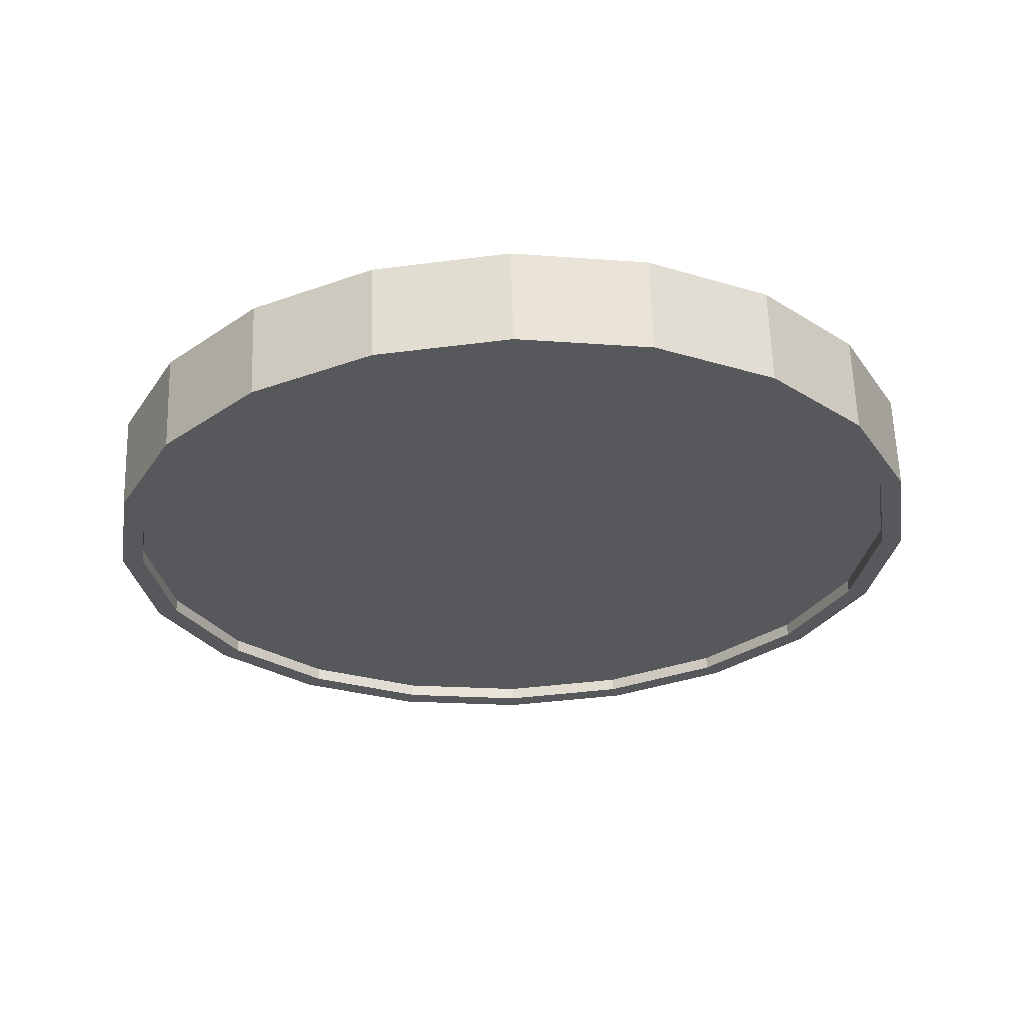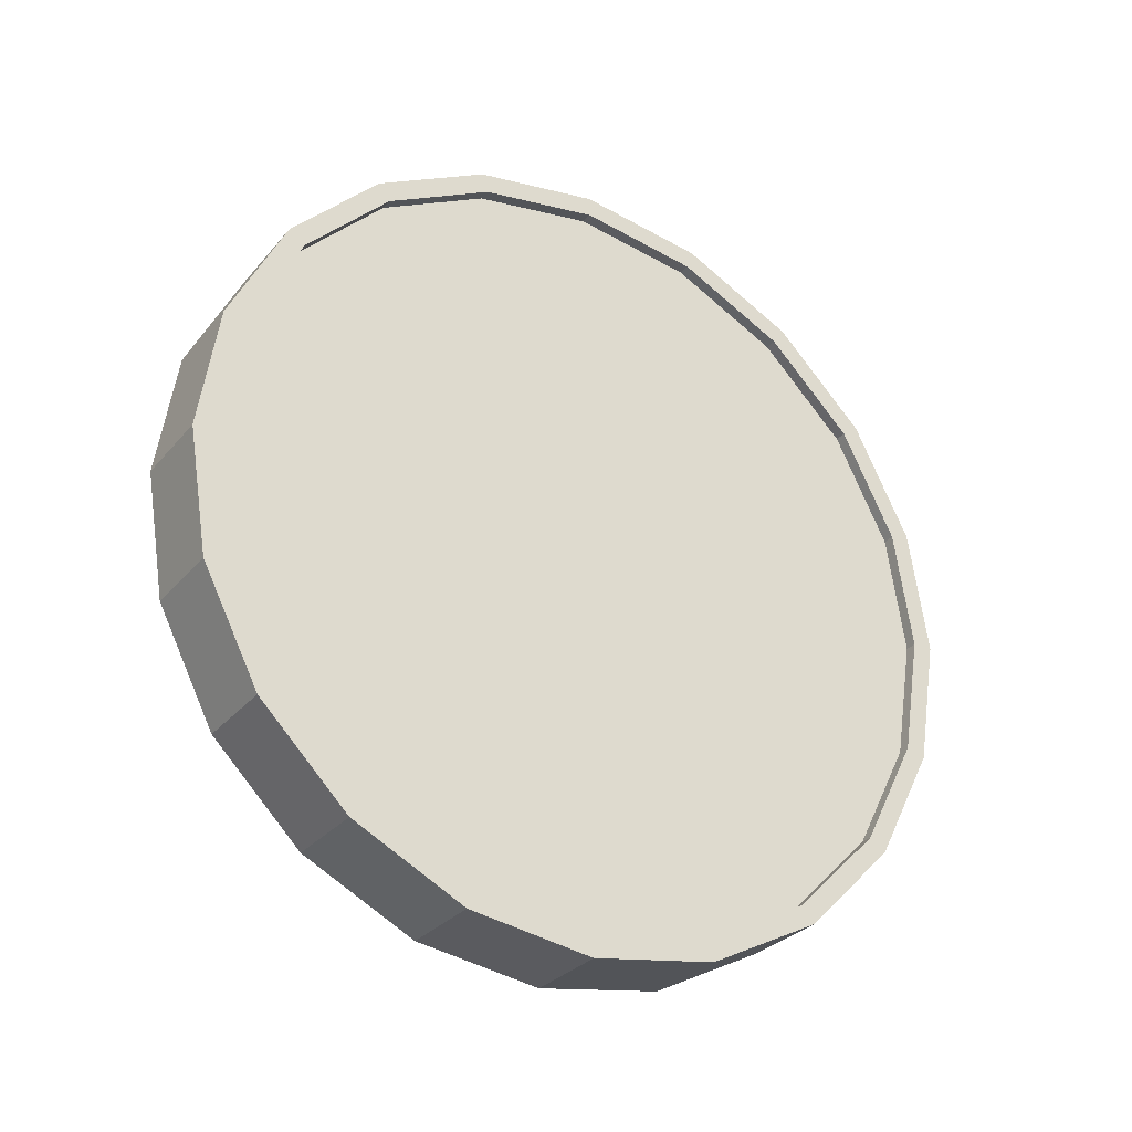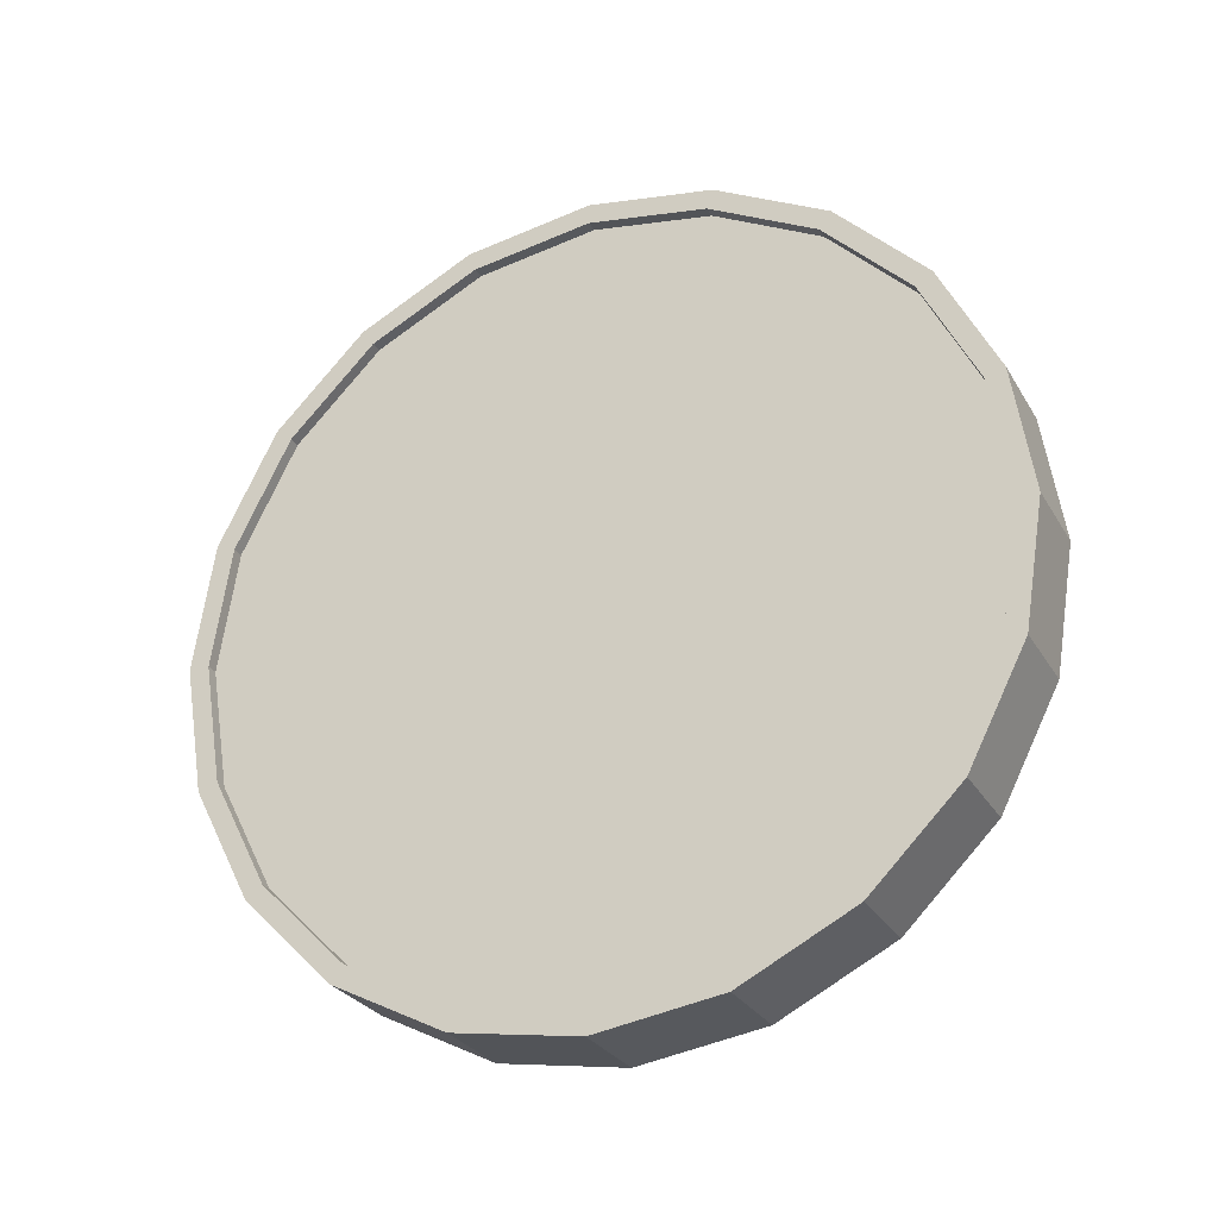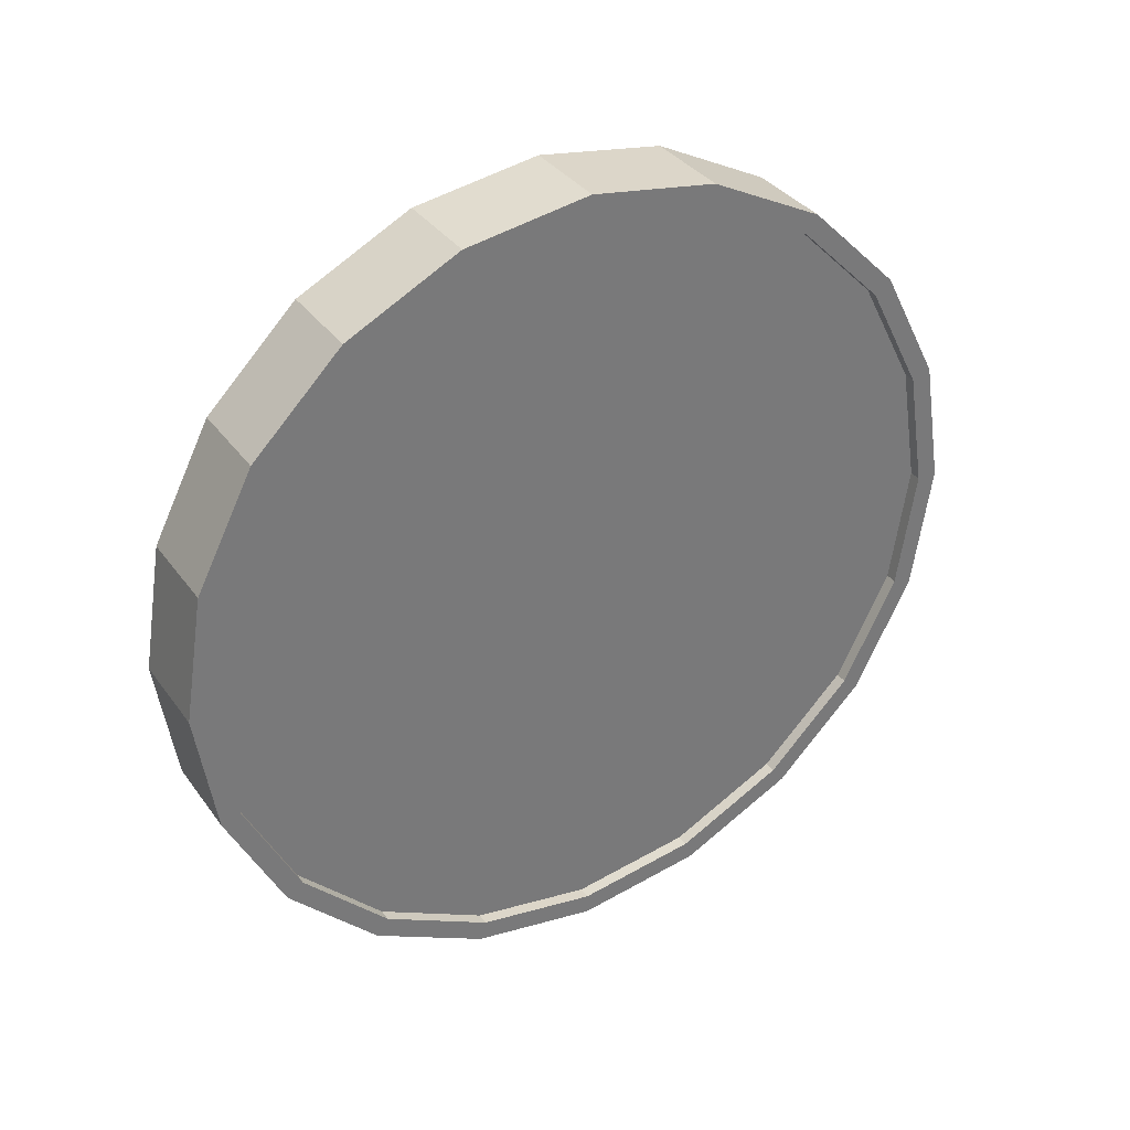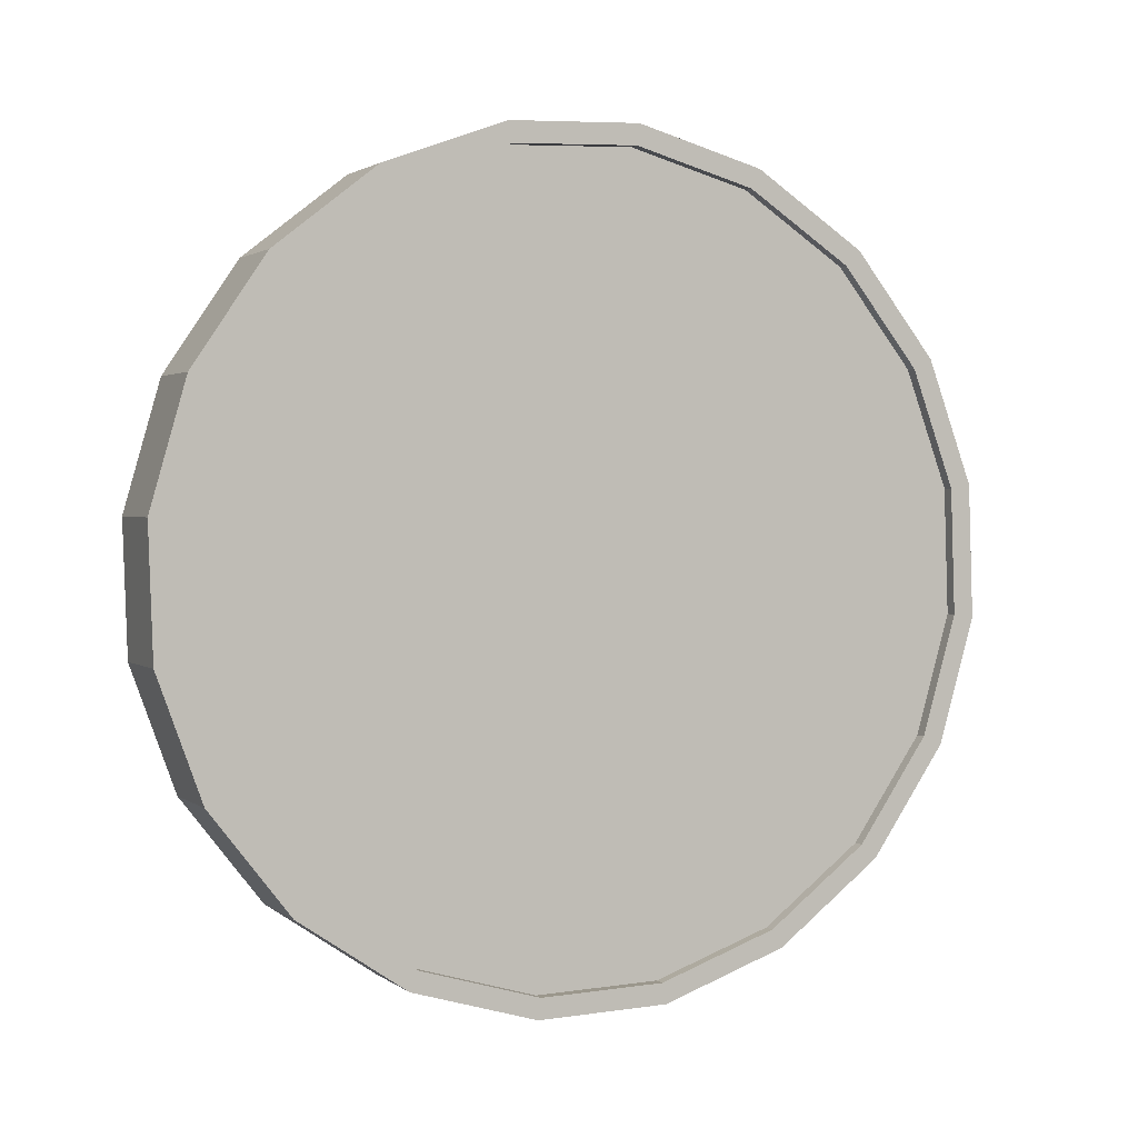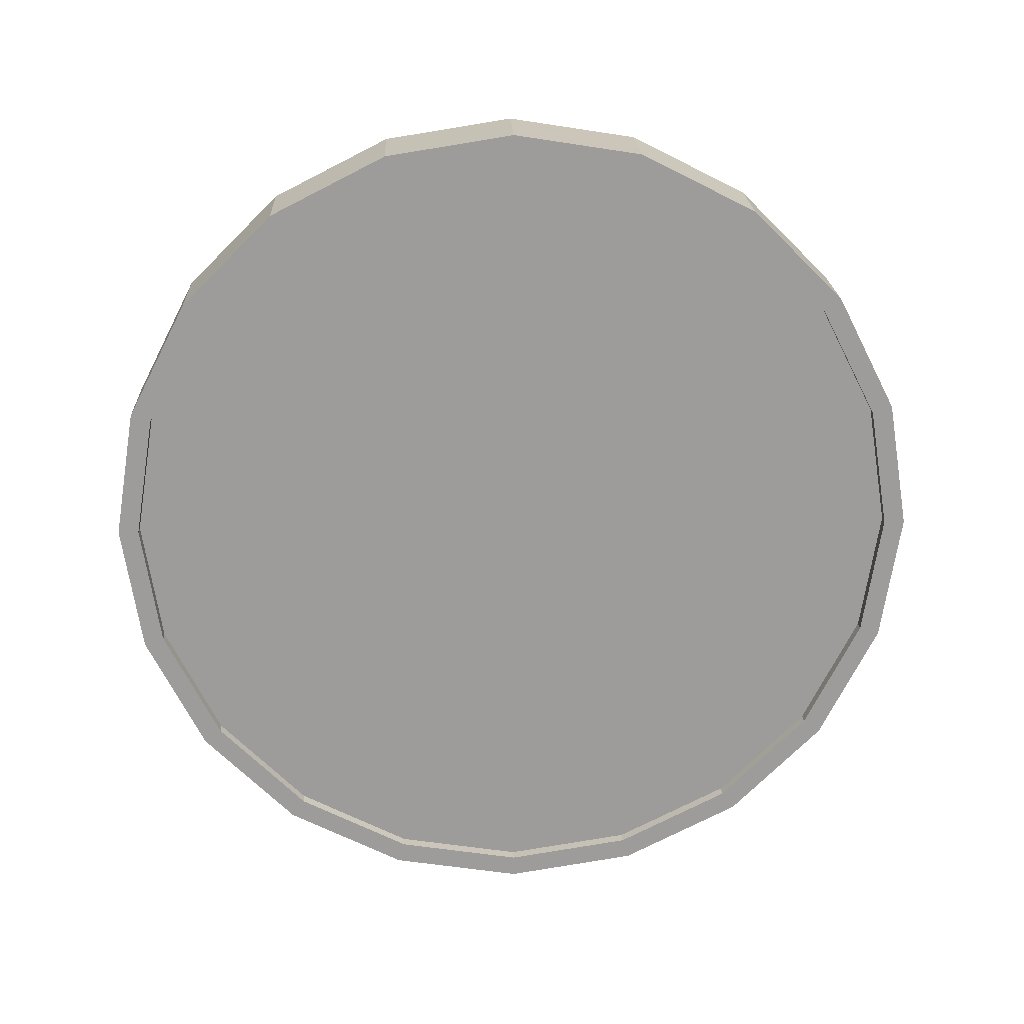
<metadata>
{"format":"obj","ext":"obj","renderer":"f3d","projection":"perspective","resolution":1024,"background":"white","views":[{"elev":61.7,"azim":-115.7,"up":"+Y"},{"elev":-29.0,"azim":34.5,"up":"+Y"},{"elev":-27.2,"azim":90.4,"up":"+Y"},{"elev":34.2,"azim":35.8,"up":"+Y"},{"elev":28.0,"azim":64.4,"up":"+Z"},{"elev":20.1,"azim":63.9,"up":"+Y"}]}
</metadata>
<code>
o Cylinder
v -0.3019 1 0.96
v -0.508 1 0.8687
v -0.2821 0.691 0.9152
v -0.4882 0.691 0.824
v -0.2246 0.4122 0.7853
v -0.4306 0.4122 0.6941
v -0.135 0.191 0.5831
v -0.3411 0.191 0.4918
v -0.02211 0.04894 0.3282
v -0.2282 0.04894 0.2369
v 0.103 -0 0.04563
v -0.103 -0 -0.04563
v 0.2282 0.04894 -0.2369
v 0.02211 0.04894 -0.3282
v 0.3411 0.191 -0.4918
v 0.135 0.191 -0.5831
v 0.4306 0.4122 -0.6941
v 0.2246 0.4122 -0.7853
v 0.4882 0.691 -0.824
v 0.2821 0.691 -0.9152
v 0.508 1 -0.8687
v 0.3019 1 -0.96
v 0.4882 1.309 -0.824
v 0.2821 1.309 -0.9152
v 0.4306 1.588 -0.6941
v 0.2246 1.588 -0.7853
v 0.3411 1.809 -0.4918
v 0.135 1.809 -0.5831
v 0.2282 1.951 -0.2369
v 0.02211 1.951 -0.3282
v 0.103 2 0.04563
v -0.103 2 -0.04563
v -0.02211 1.951 0.3282
v -0.2282 1.951 0.2369
v -0.135 1.809 0.5831
v -0.3411 1.809 0.4918
v -0.2246 1.588 0.7853
v -0.4306 1.588 0.6941
v -0.2821 1.309 0.9152
v -0.4882 1.309 0.824
v -0.4689 0.7064 0.7805
v -0.4877 1 0.823
v -0.4143 0.4416 0.6571
v -0.3292 0.2314 0.4649
v -0.2219 0.0965 0.2228
v -0.103 0.05 -0.04563
v 0.01586 0.0965 -0.314
v 0.1231 0.2314 -0.5562
v 0.2082 0.4416 -0.7484
v 0.2629 0.7064 -0.8717
v 0.2817 1 -0.9142
v 0.2629 1.294 -0.8717
v 0.2082 1.558 -0.7484
v 0.1231 1.769 -0.5562
v 0.01586 1.904 -0.314
v -0.103 1.95 -0.04563
v -0.2219 1.904 0.2228
v -0.3292 1.769 0.4649
v -0.4143 1.558 0.6571
v -0.4689 1.294 0.7805
v -0.4415 0.7064 0.7926
v -0.4603 1 0.8351
v -0.3868 0.4416 0.6692
v -0.3017 0.2314 0.4771
v -0.1945 0.0965 0.2349
v -0.0756 0.05 -0.03348
v 0.04329 0.0965 -0.3019
v 0.1505 0.2314 -0.544
v 0.2356 0.4416 -0.7362
v 0.2903 0.7064 -0.8596
v 0.3091 1 -0.9021
v 0.2903 1.294 -0.8596
v 0.2356 1.558 -0.7362
v 0.1505 1.769 -0.544
v 0.04329 1.904 -0.3019
v -0.0756 1.95 -0.03348
v -0.1945 1.904 0.2349
v -0.3017 1.769 0.4771
v -0.3868 1.558 0.6692
v -0.4415 1.294 0.7926
v -0.2817 1 0.9142
v -0.2629 0.7064 0.8717
v -0.2082 0.4416 0.7484
v -0.1231 0.2314 0.5562
v -0.01586 0.0965 0.314
v 0.103 0.05 0.04563
v 0.2219 0.0965 -0.2228
v 0.3292 0.2314 -0.4649
v 0.4143 0.4416 -0.6571
v 0.4689 0.7064 -0.7805
v 0.4877 1 -0.823
v 0.4689 1.294 -0.7805
v 0.4143 1.558 -0.6571
v 0.3292 1.769 -0.4649
v 0.2219 1.904 -0.2228
v 0.103 1.95 0.04563
v -0.01586 1.904 0.314
v -0.1231 1.769 0.5562
v -0.2082 1.558 0.7484
v -0.2629 1.294 0.8717
v -0.3091 1 0.9021
v -0.2903 0.7064 0.8596
v -0.2356 0.4416 0.7362
v -0.1505 0.2314 0.544
v -0.04329 0.0965 0.3019
v 0.0756 0.05 0.03348
v 0.1945 0.0965 -0.2349
v 0.3017 0.2314 -0.4771
v 0.3868 0.4416 -0.6692
v 0.4415 0.7064 -0.7926
v 0.4603 1 -0.8351
v 0.4415 1.294 -0.7926
v 0.3868 1.558 -0.6692
v 0.3017 1.769 -0.4771
v 0.1945 1.904 -0.2349
v 0.0756 1.95 0.03348
v -0.04329 1.904 0.3019
v -0.1505 1.769 0.544
v -0.2356 1.558 0.7362
v -0.2903 1.294 0.8596
g Cylinder_Cylinder_Material.001
f 1 2 4 3
f 3 4 6 5
f 5 6 8 7
f 7 8 10 9
f 9 10 12 11
f 11 12 14 13
f 13 14 16 15
f 15 16 18 17
f 17 18 20 19
f 19 20 22 21
f 21 22 24 23
f 23 24 26 25
f 25 26 28 27
f 27 28 30 29
f 29 30 32 31
f 31 32 34 33
f 33 34 36 35
f 35 36 38 37
f 14 12 46 47
f 37 38 40 39
f 39 40 2 1
f 21 23 92 91
f 50 49 69 70
f 24 22 51 52
f 34 32 56 57
f 10 8 44 45
f 20 18 49 50
f 30 28 54 55
f 40 38 59 60
f 6 4 41 43
f 16 14 47 48
f 26 24 52 53
f 36 34 57 58
f 12 10 45 46
f 22 20 50 51
f 32 30 55 56
f 2 40 60 42
f 8 6 43 44
f 18 16 48 49
f 4 2 42 41
f 28 26 53 54
f 38 36 58 59
f 61 62 80 79 78 77 76 75 74 73 72 71 70 69 68 67 66 65 64 63
f 43 41 61 63
f 58 57 77 78
f 51 50 70 71
f 44 43 63 64
f 59 58 78 79
f 52 51 71 72
f 45 44 64 65
f 60 59 79 80
f 53 52 72 73
f 46 45 65 66
f 42 60 80 62
f 54 53 73 74
f 47 46 66 67
f 55 54 74 75
f 48 47 67 68
f 56 55 75 76
f 49 48 68 69
f 41 42 62 61
f 57 56 76 77
f 83 84 104 103
f 31 33 97 96
f 7 9 85 84
f 17 19 90 89
f 27 29 95 94
f 37 39 100 99
f 3 5 83 82
f 13 15 88 87
f 23 25 93 92
f 33 35 98 97
f 9 11 86 85
f 19 21 91 90
f 29 31 96 95
f 39 1 81 100
f 5 7 84 83
f 15 17 89 88
f 1 3 82 81
f 25 27 94 93
f 35 37 99 98
f 11 13 87 86
f 101 102 103 104 105 106 107 108 109 110 111 112 113 114 115 116 117 118 119 120
f 98 99 119 118
f 91 92 112 111
f 84 85 105 104
f 99 100 120 119
f 92 93 113 112
f 85 86 106 105
f 100 81 101 120
f 93 94 114 113
f 86 87 107 106
f 94 95 115 114
f 87 88 108 107
f 95 96 116 115
f 88 89 109 108
f 81 82 102 101
f 96 97 117 116
f 89 90 110 109
f 82 83 103 102
f 97 98 118 117
f 90 91 111 110

</code>
